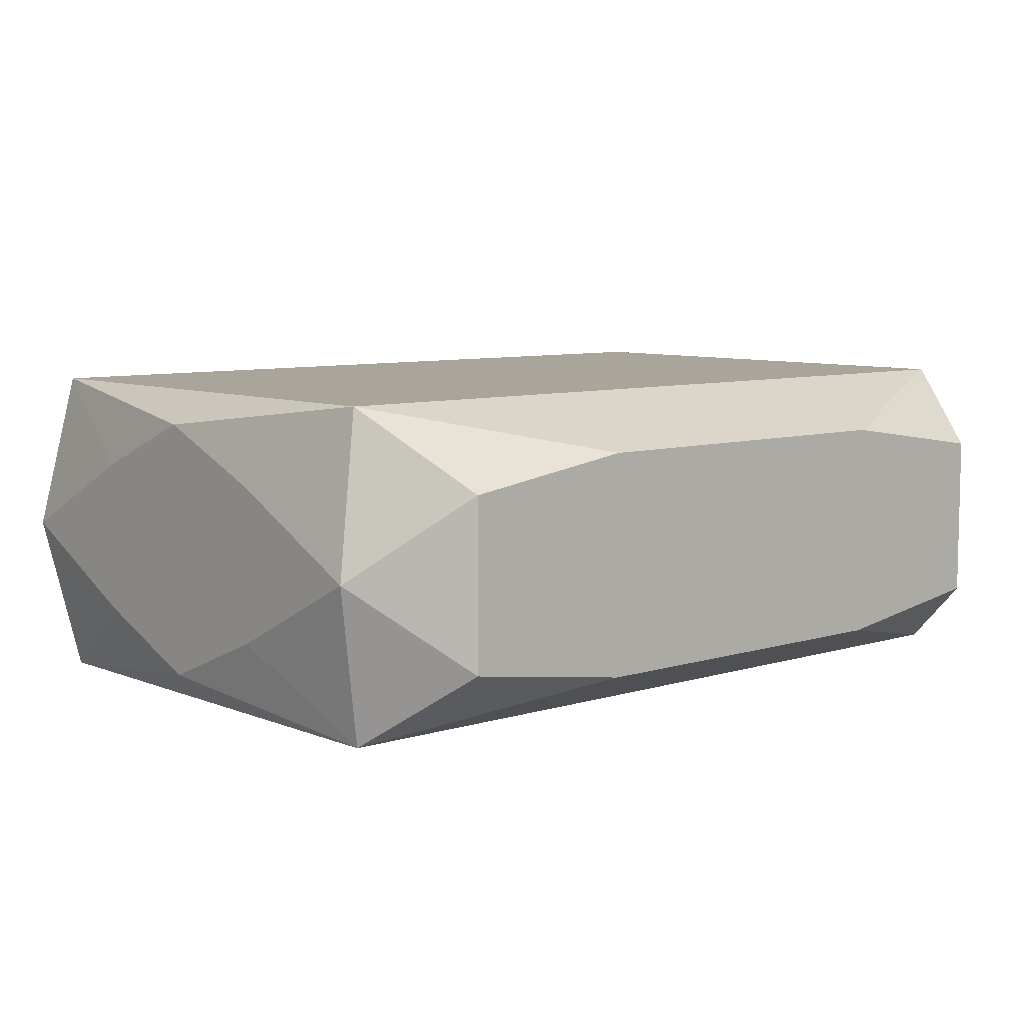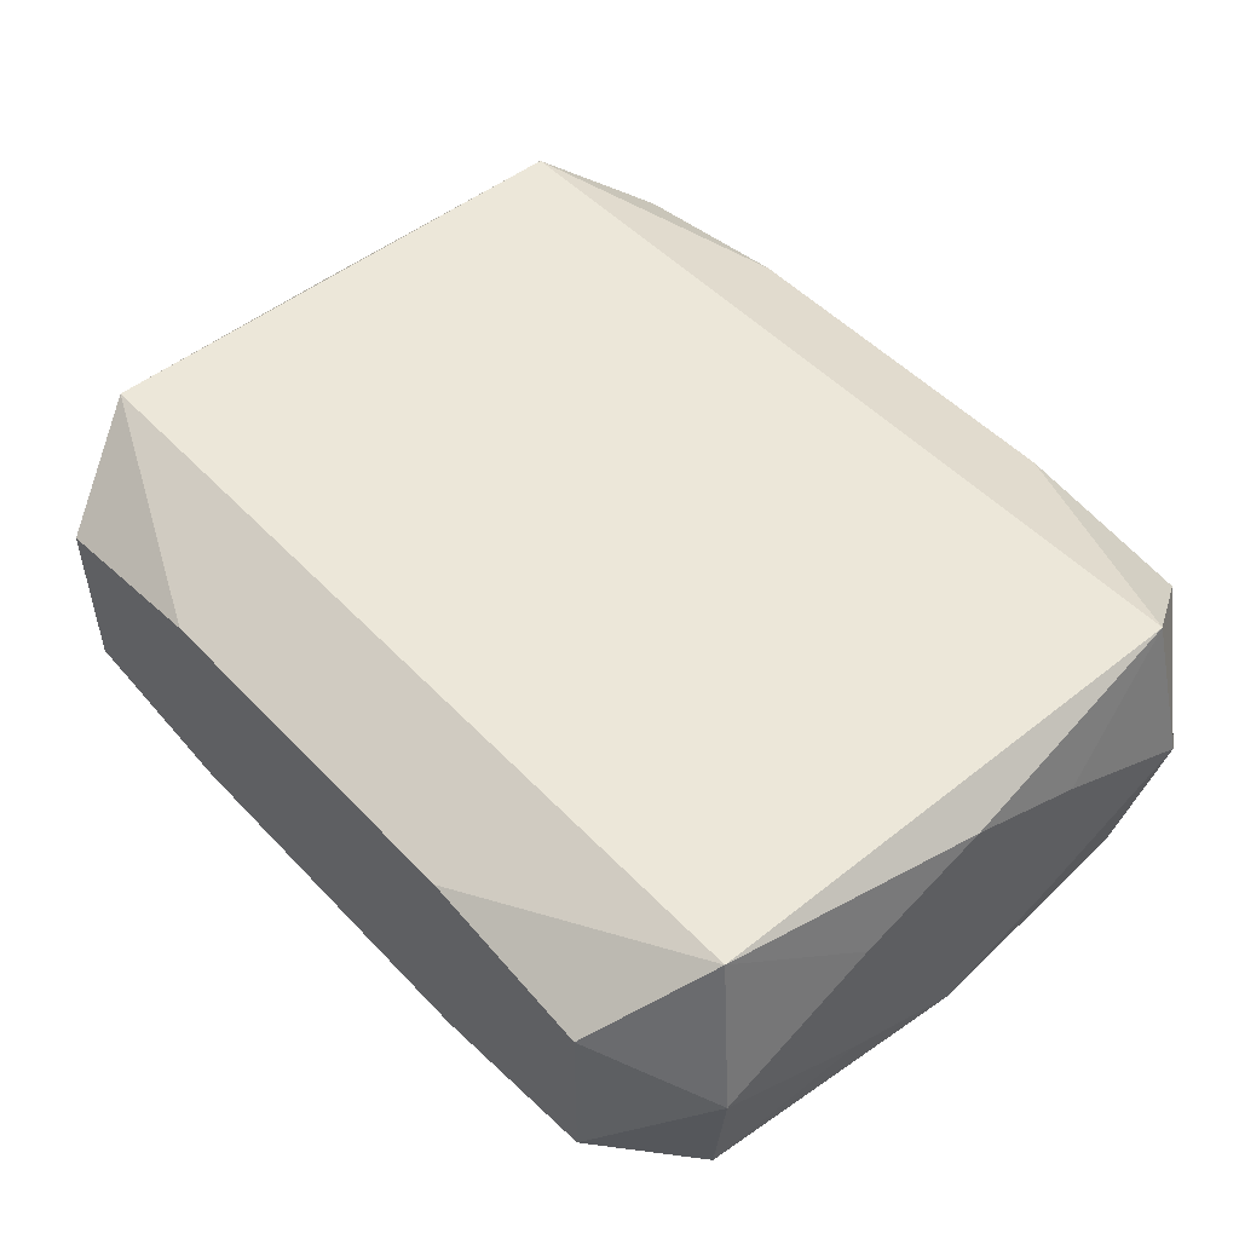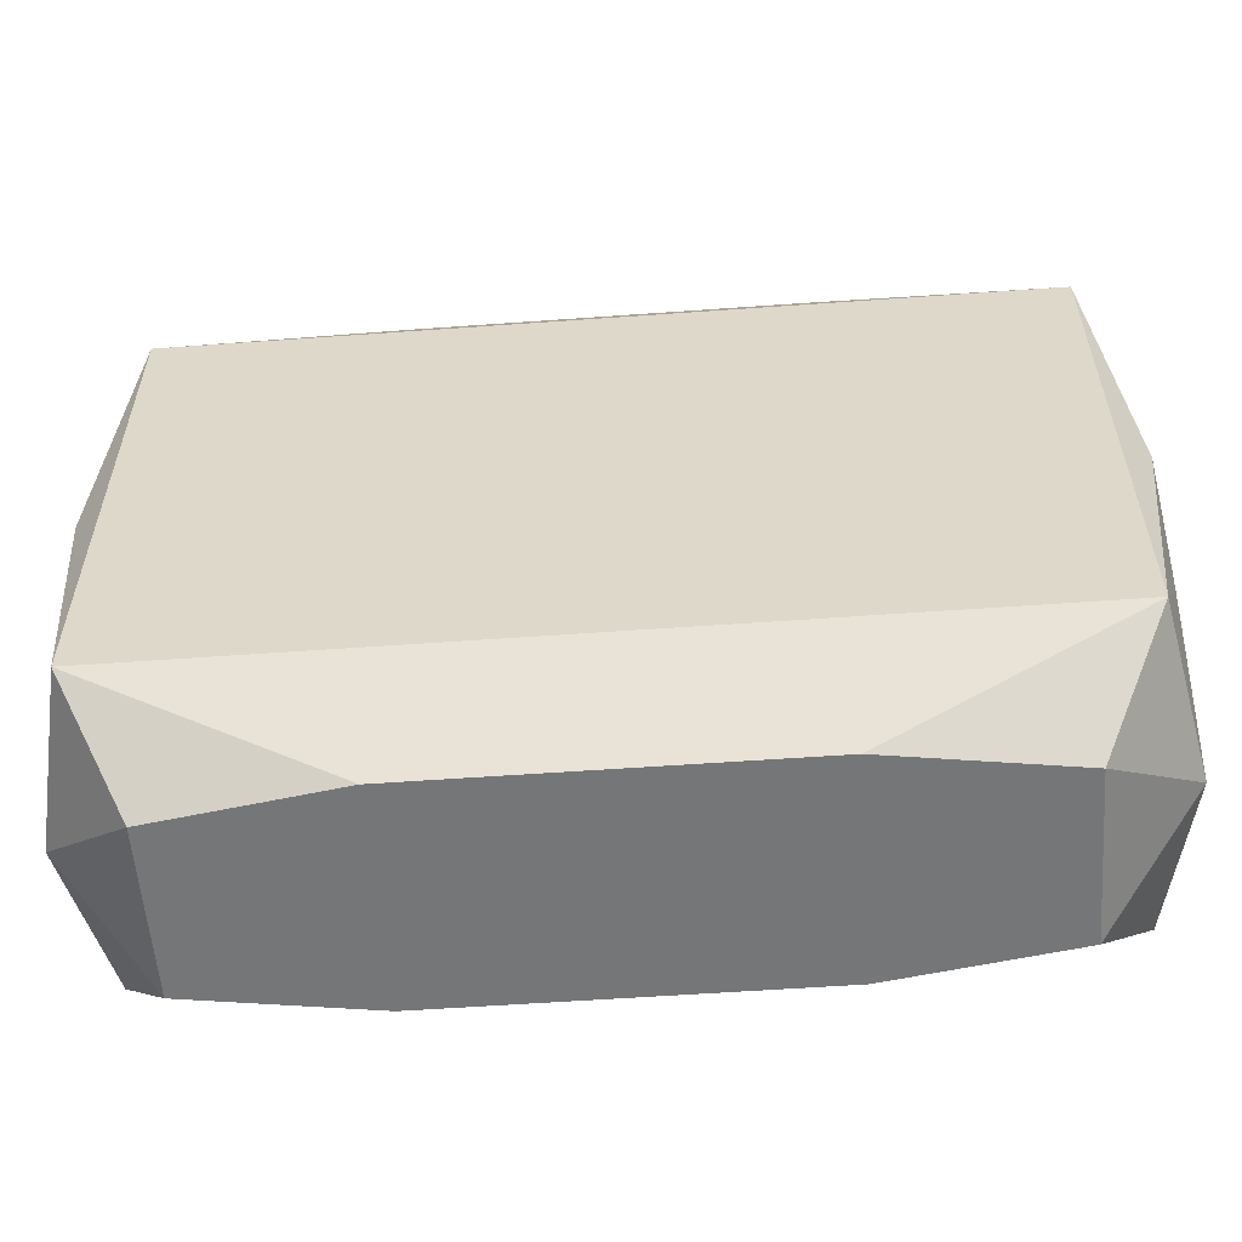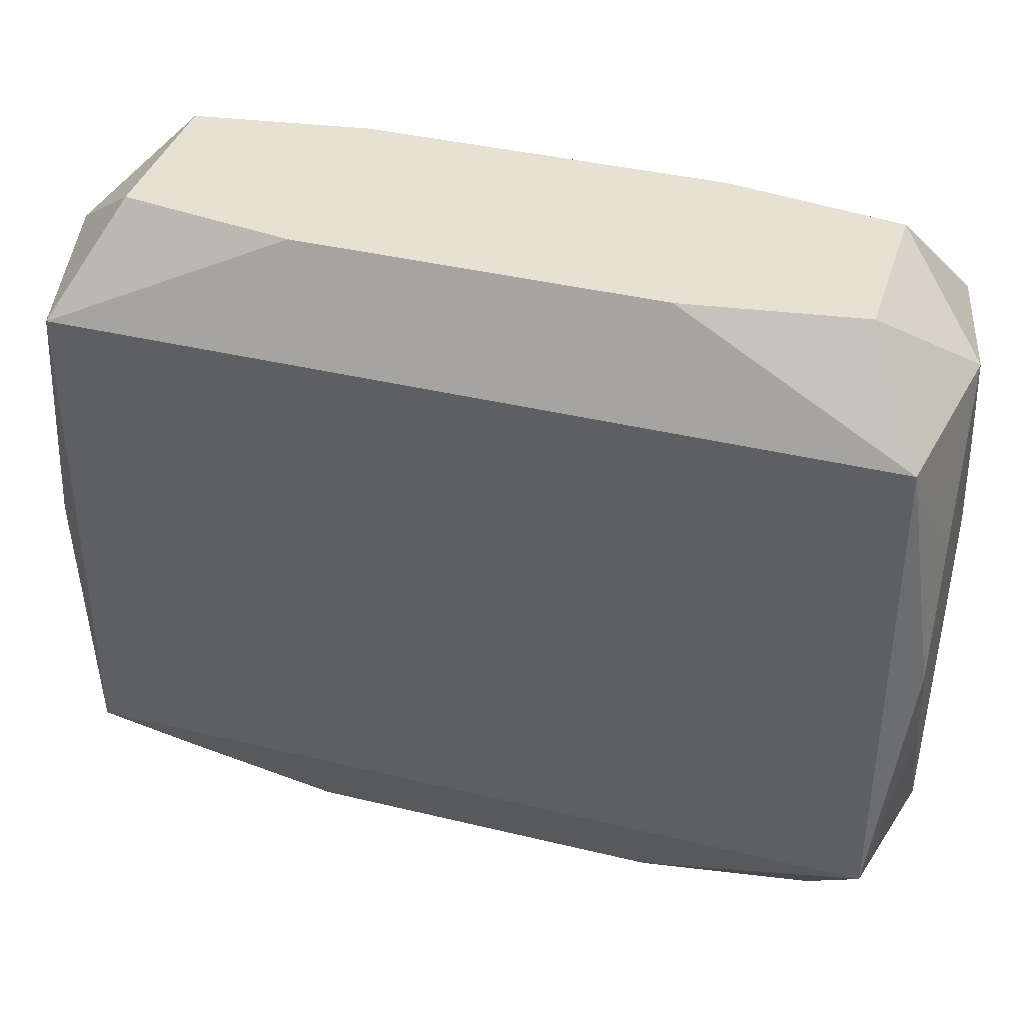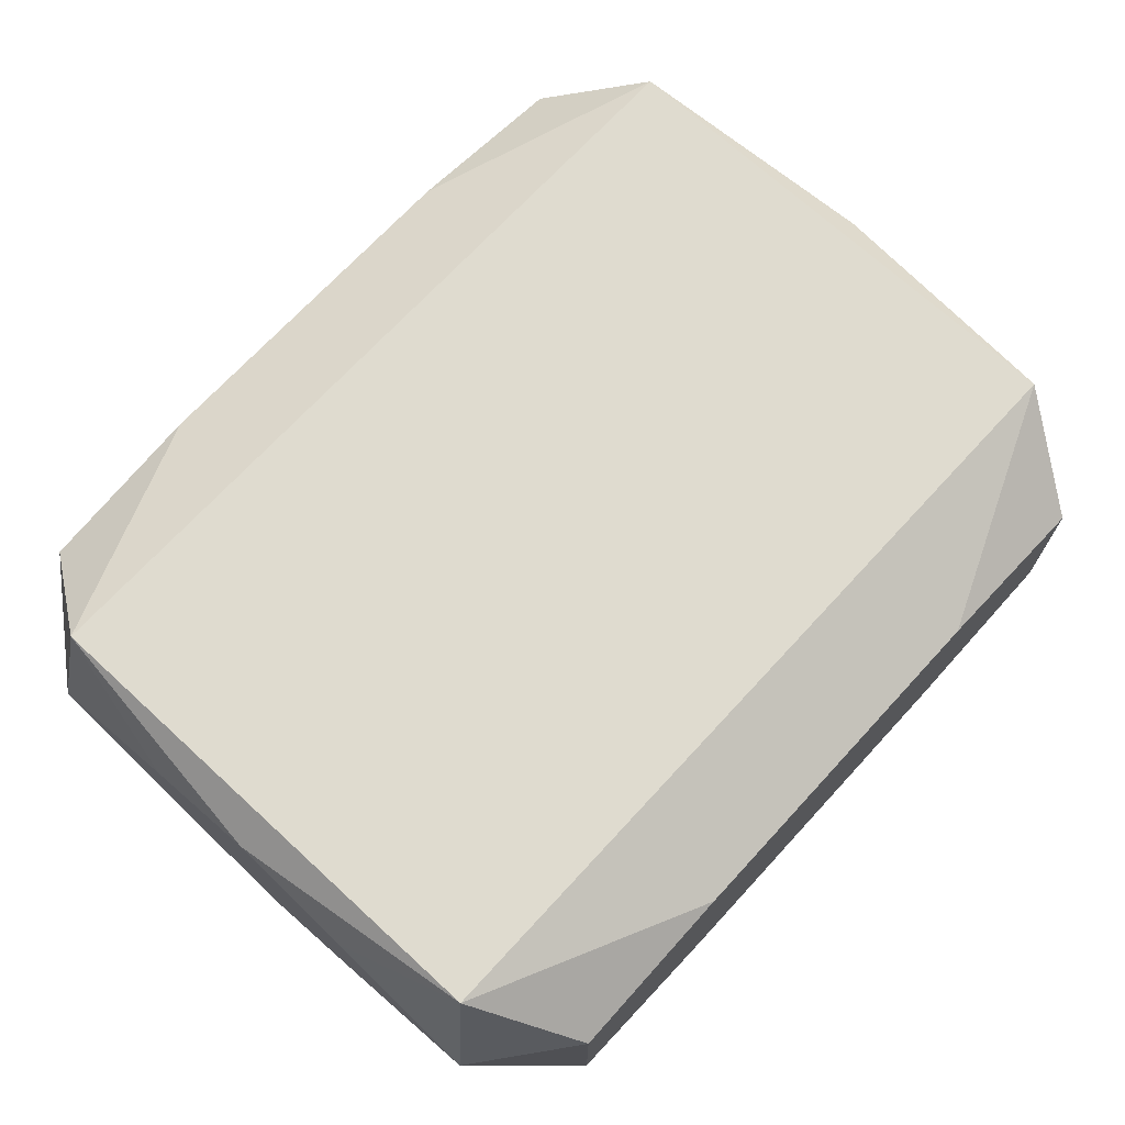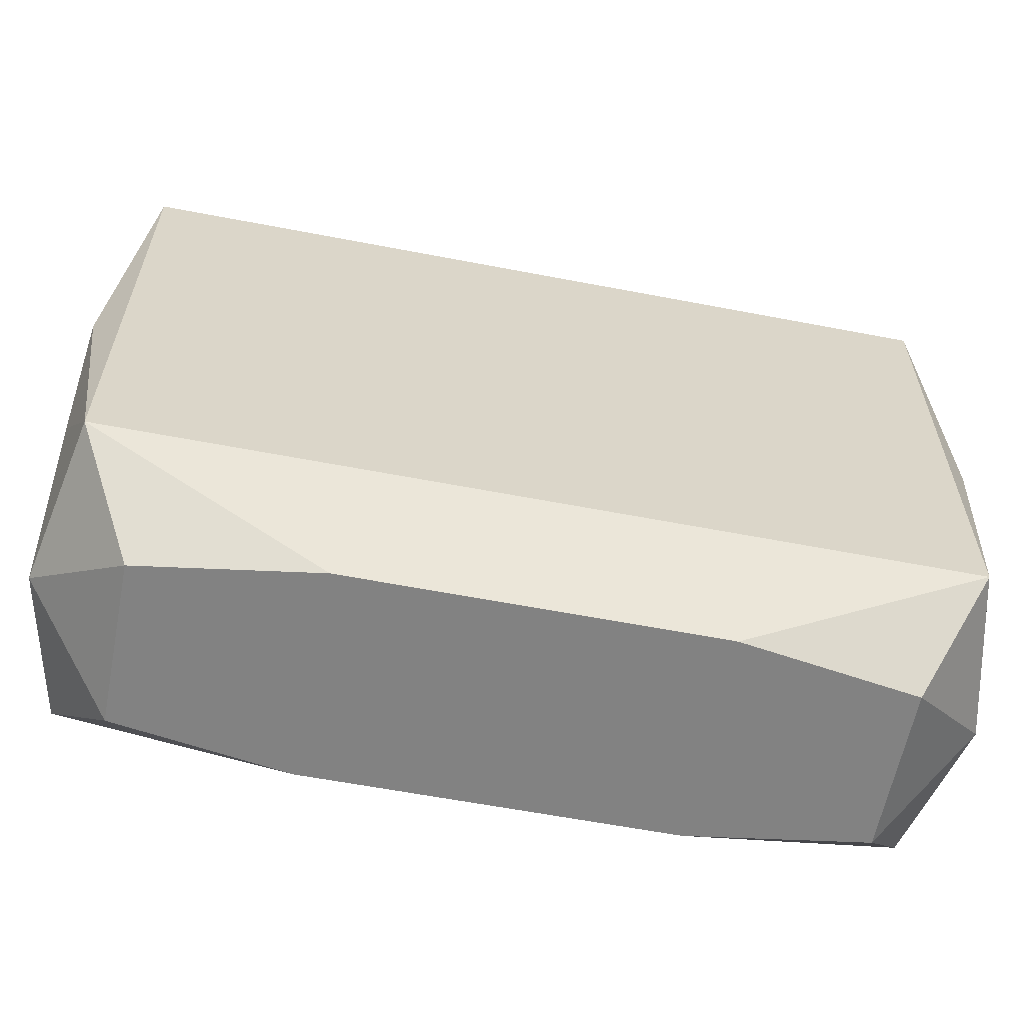
<metadata>
{"format":"obj","ext":"obj","renderer":"f3d","projection":"perspective","resolution":1024,"background":"white","views":[{"elev":7.6,"azim":138.8,"up":"+Z"},{"elev":49.9,"azim":48.7,"up":"+Z"},{"elev":-56.8,"azim":4.3,"up":"+Y"},{"elev":38.6,"azim":-163.0,"up":"+Y"},{"elev":70.3,"azim":132.6,"up":"+Z"},{"elev":-60.7,"azim":-11.1,"up":"+Y"}]}
</metadata>
<code>
v 0 -0.01148 -0.007096
v -0 0.0161 0
v 0.002138 0.003569 -0.007096
v -0.0081 -0.0161 0.004852
v -0.0081 -0.0161 -0.004852
v -0.0081 0.0161 0.004852
v -0.0081 0.0161 -0.004852
v 0.001623 0.007012 -0.007096
v 0.001623 -0.007012 -0.007096
v -0.01148 0 -0.007096
v 0.01998 0 0
v 0.01998 -0 0.005676
v 0.01998 0 -0.005676
v 0.01998 -0.01235 -0
v 0.01998 0.005523 0.003413
v 0.01998 0.005523 -0.003413
v 0.01998 -0.005523 0.003413
v 0.01998 -0.005523 -0.003413
v 0.01998 0.01235 0
v 0.008308 -0.005135 0.007096
v -0.01858 -0.01148 -0.007096
v -0.01858 -0.01148 0.007096
v -0.01858 0.01148 -0.007096
v -0.01858 0.01148 0.007096
v -0.01591 -0.0161 0.003684
v -0.01591 -0.0161 -0.003684
v -0.01591 0.0161 0.003684
v -0.01591 0.0161 -0.003684
v -0.009806 -0.01148 0.007096
v 0.002751 -0.0161 -0.004451
v 0.002751 0.0161 0.004451
v 0.01591 -0.0161 0.003684
v 0.01591 -0.0161 -0.003684
v 0.01591 0.0161 0.003684
v 0.01591 0.0161 -0.003684
v 0.01858 -0.01148 -0.007096
v 0.01858 -0.01148 0.007096
v 0.01858 0.01148 -0.007096
v 0.01858 0.01148 0.007096
v -0.008308 -0.005135 0.007096
v -0.008308 0.005135 0.007096
v -0.01998 -0 -0
v -0.01998 -0 0.005676
v -0.01998 0 -0.005676
v -0.01998 -0.01235 -0
v -0.01998 0.005523 0.003413
v -0.01998 0.005523 -0.003413
v -0.01998 -0.005523 0.003413
v -0.01998 -0.005523 -0.003413
v -0.01998 0.01235 0
v 0.00718 0.001643 -0.007096
v 0.009953 0.0161 0
v 0.01148 -0 0.007096
v 0.01411 -0.00425 -0.007096
v -0.004385 -0.01148 0.007096
v -0.004385 -0.00271 0.007096
v -0.004385 0.01148 0.007096
v 0.0081 -0.0161 0.004852
v 0.0081 -0.0161 -0.004852
v 0.0081 0.0161 0.004852
v 0.0081 0.0161 -0.004852
v -0.004575 -0.0161 -0
f 13 38 16
f 47 50 23
f 23 50 28
f 7 38 23
f 7 61 38
f 23 28 7
f 7 28 61
f 23 21 44
f 44 47 23
f 42 50 44
f 50 47 44
f 22 40 24
f 13 14 18
f 39 12 15
f 37 32 14
f 37 12 39
f 39 53 37
f 37 53 20
f 14 32 33
f 45 25 22
f 22 48 45
f 23 38 8
f 10 21 23
f 36 33 59
f 36 38 13
f 13 18 36
f 36 18 14
f 14 33 36
f 19 34 39
f 39 15 19
f 19 16 38
f 13 16 19
f 19 15 12
f 35 28 2
f 61 28 35
f 38 61 35
f 35 19 38
f 34 19 35
f 43 48 22
f 22 24 43
f 42 45 43
f 43 45 48
f 27 28 50
f 50 24 27
f 57 53 39
f 20 53 57
f 20 40 55
f 55 40 22
f 55 37 20
f 17 37 14
f 12 37 17
f 17 14 13
f 32 37 58
f 58 33 32
f 62 58 25
f 33 58 62
f 59 33 30
f 30 5 59
f 33 62 30
f 25 5 30
f 30 62 25
f 26 45 21
f 25 45 26
f 21 5 26
f 26 5 25
f 42 44 49
f 49 45 42
f 49 44 21
f 21 45 49
f 51 8 38
f 9 36 1
f 21 10 1
f 1 10 9
f 1 5 21
f 1 36 59
f 59 5 1
f 13 19 11
f 11 19 12
f 11 17 13
f 12 17 11
f 34 35 52
f 52 31 34
f 52 35 2
f 2 31 52
f 39 34 60
f 34 31 60
f 46 24 50
f 46 43 24
f 46 50 42
f 42 43 46
f 6 27 24
f 6 60 31
f 24 57 6
f 6 31 2
f 2 28 6
f 28 27 6
f 6 57 39
f 39 60 6
f 56 40 20
f 20 57 56
f 56 57 40
f 41 24 40
f 40 57 41
f 41 57 24
f 37 29 4
f 4 58 37
f 4 29 22
f 22 25 4
f 25 58 4
f 54 36 9
f 9 51 54
f 38 36 54
f 54 51 38
f 8 51 3
f 23 8 3
f 3 10 23
f 9 10 3
f 3 51 9

</code>
